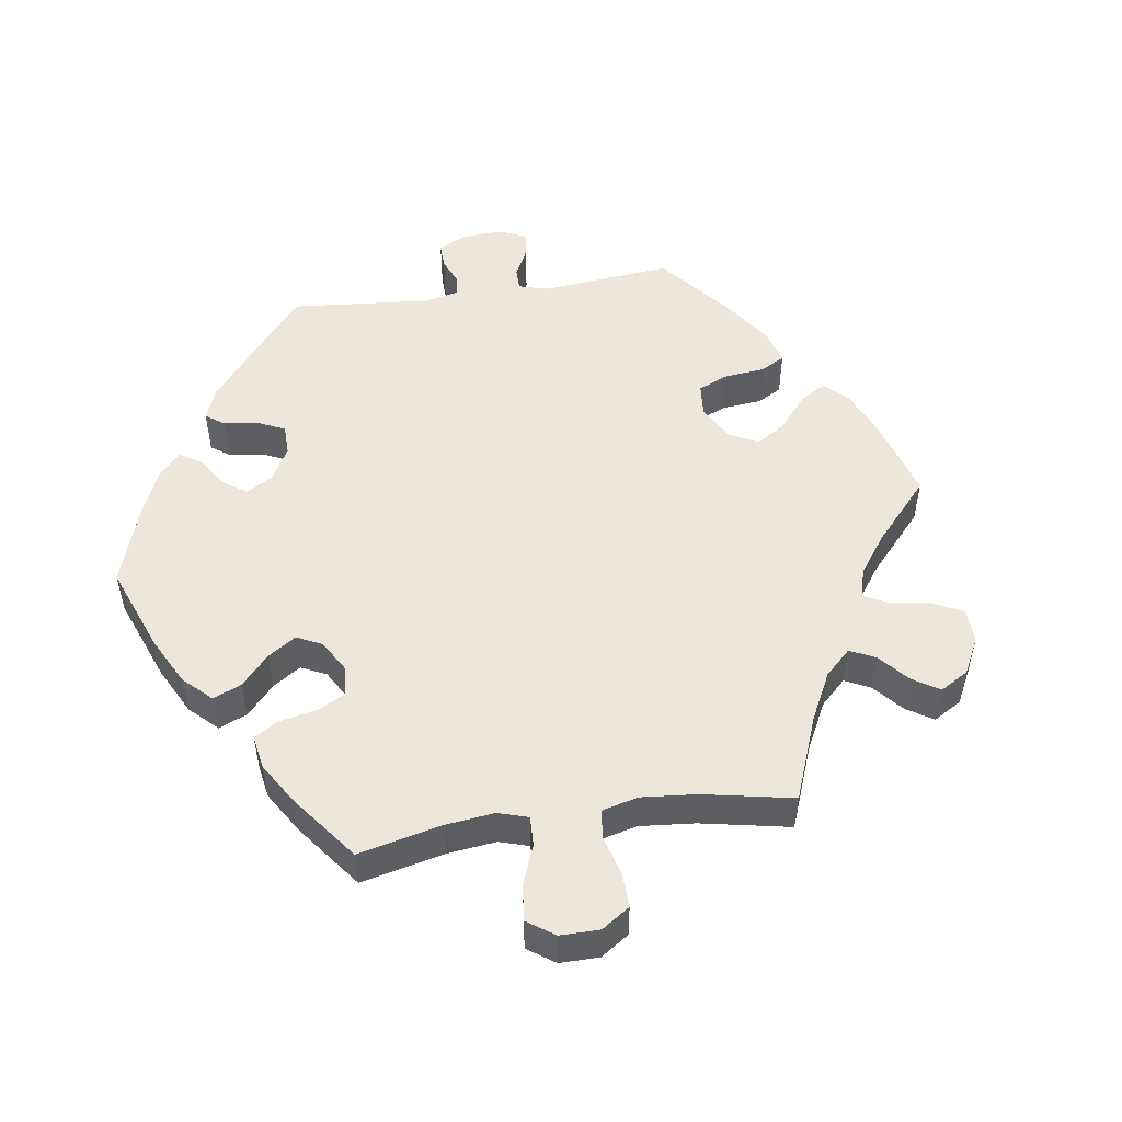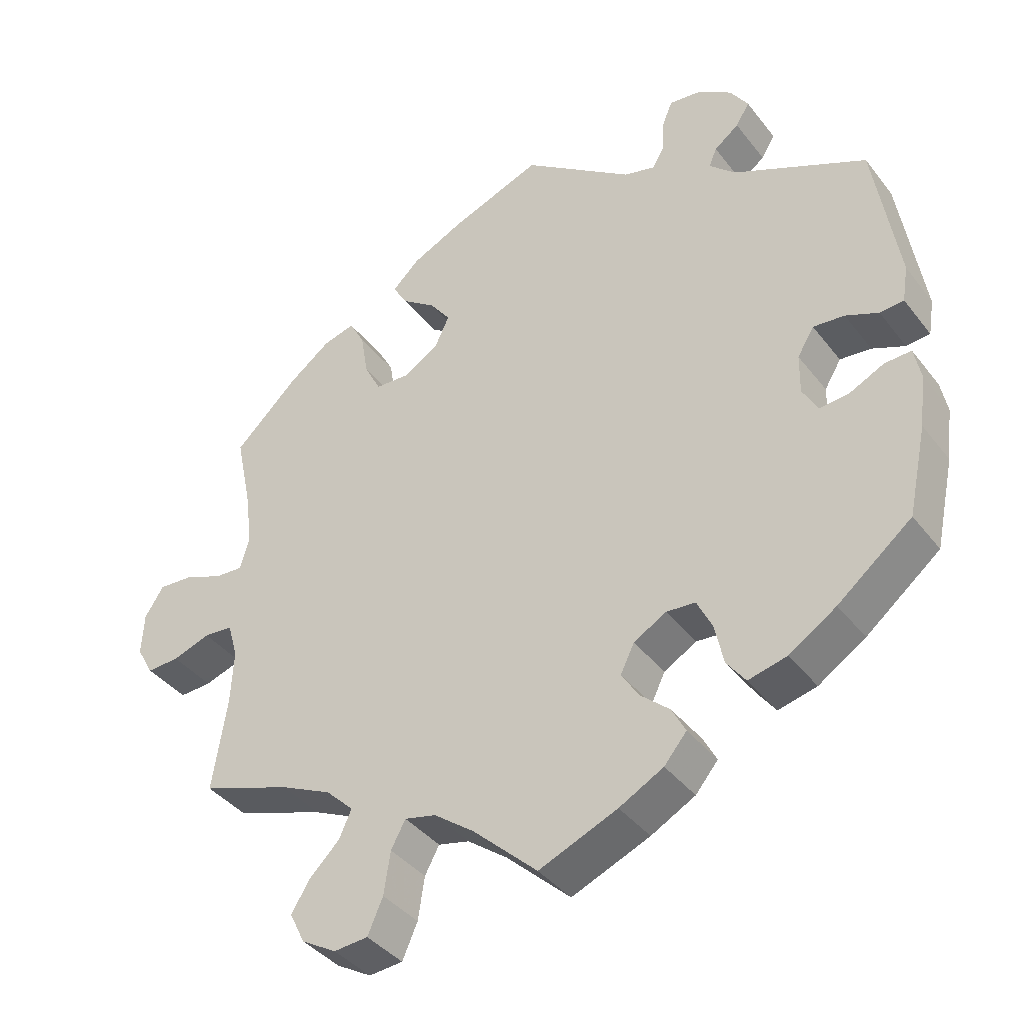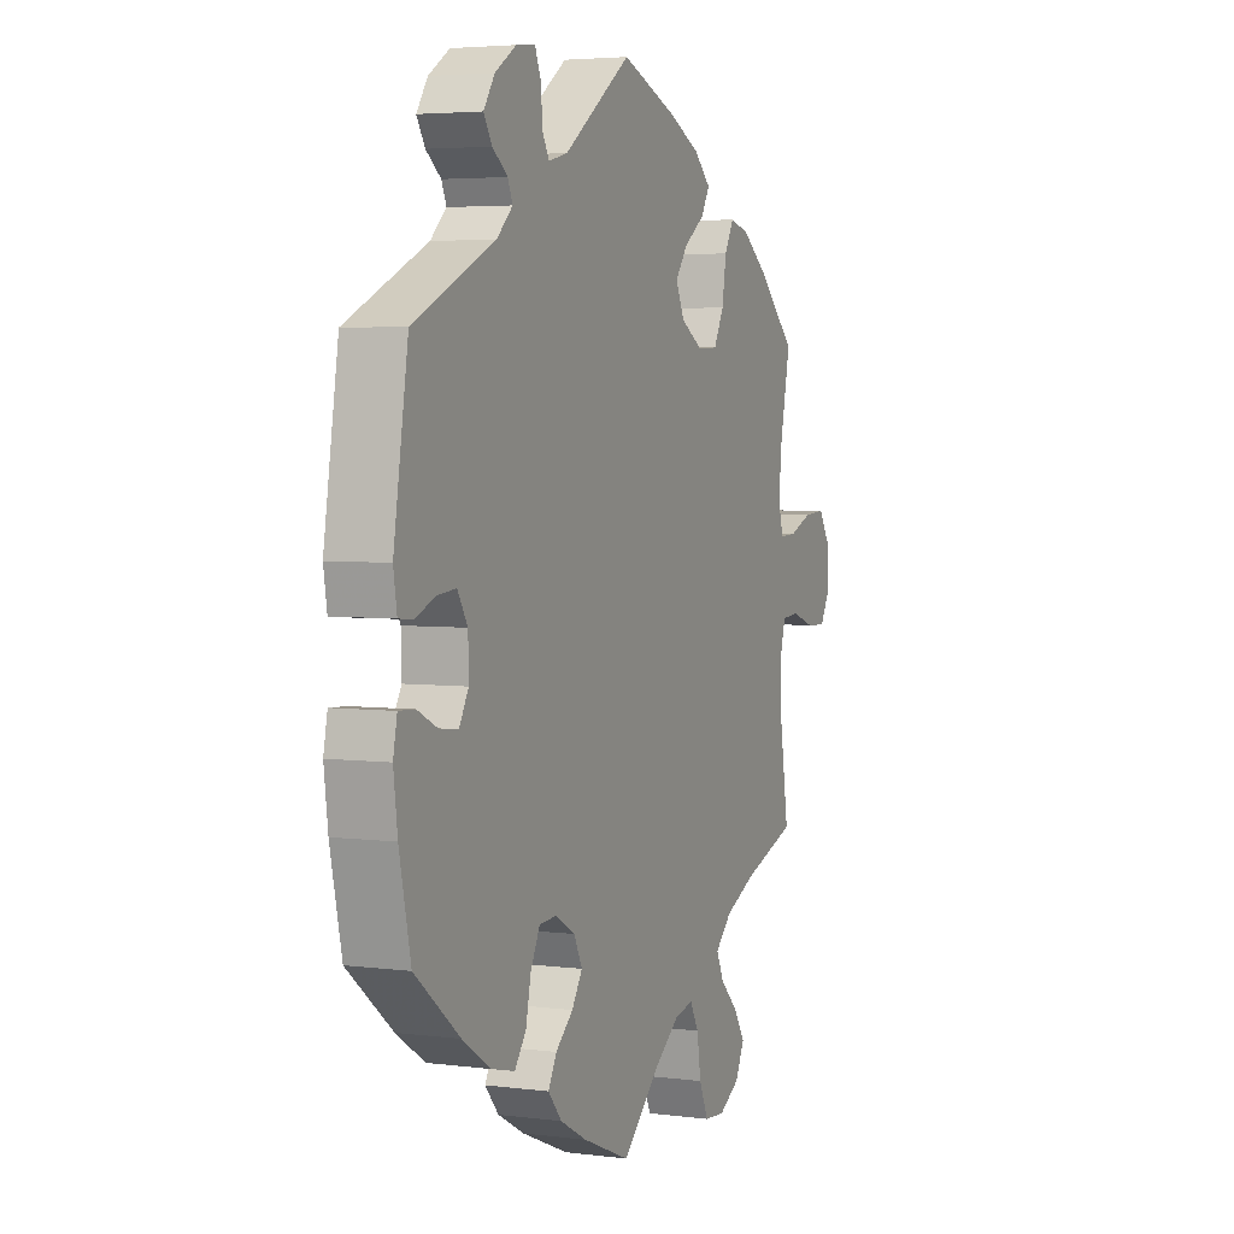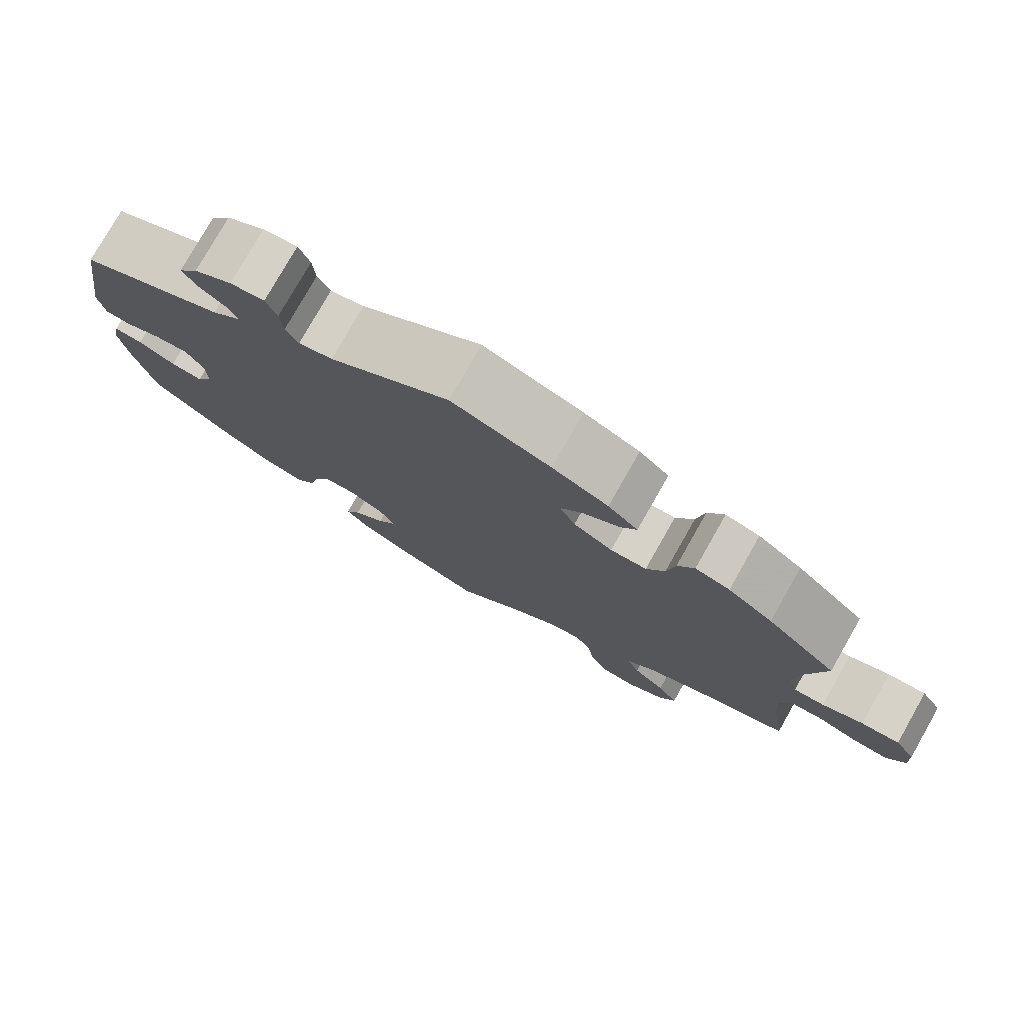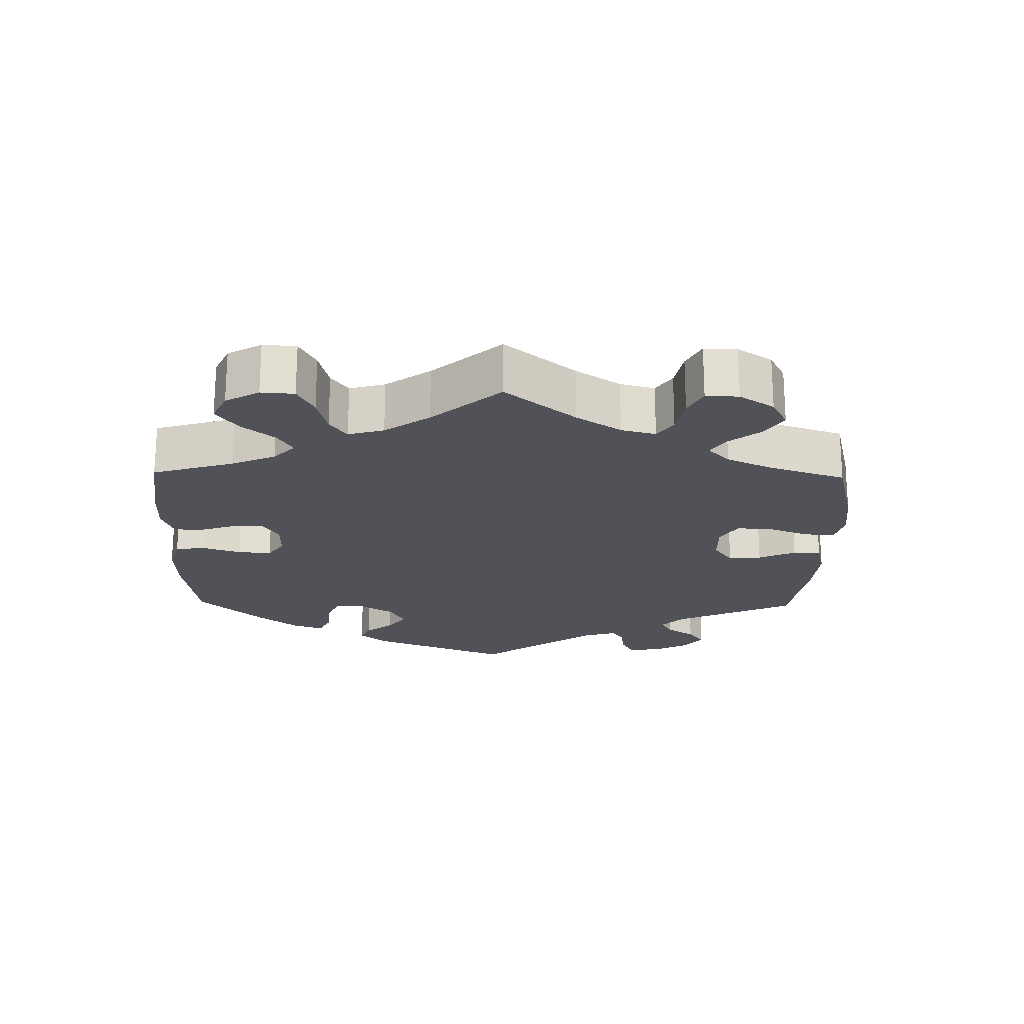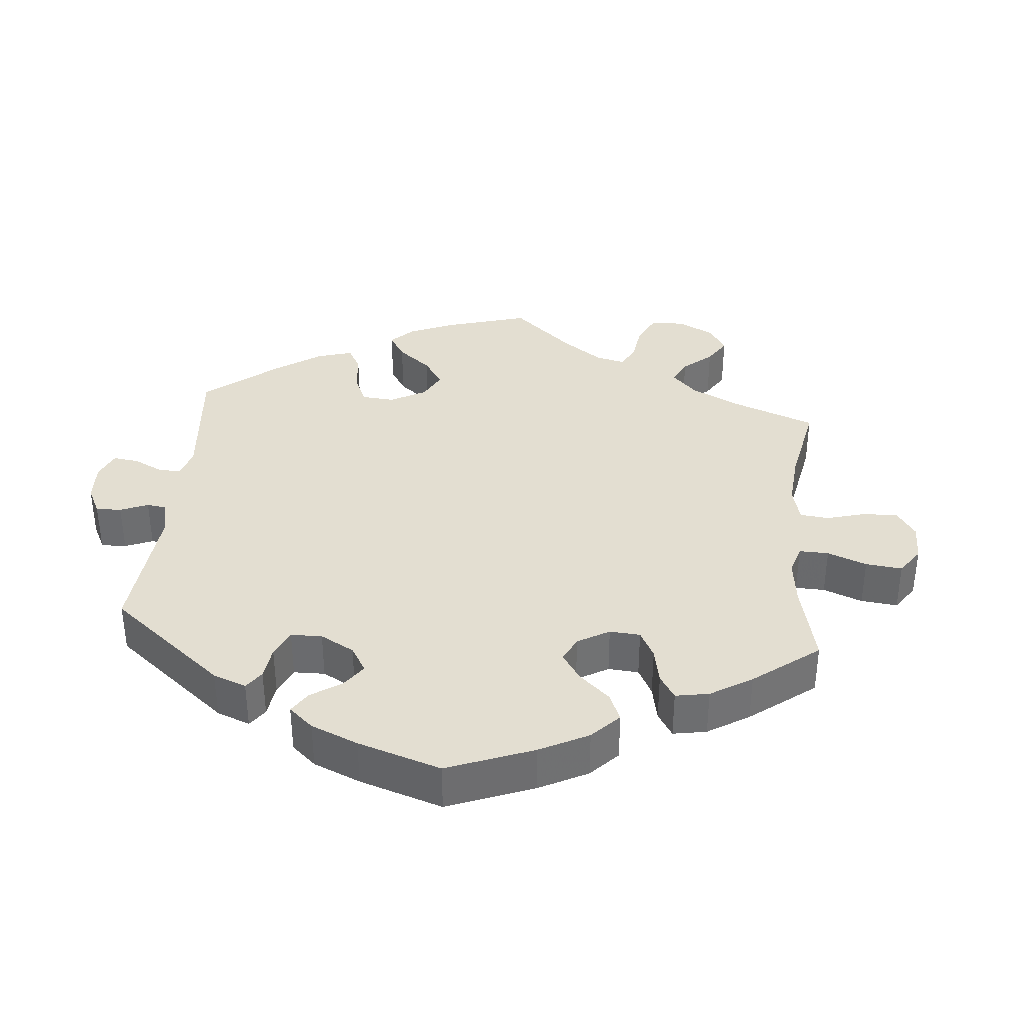
<metadata>
{"format":"obj","ext":"obj","renderer":"f3d","projection":"perspective","resolution":1024,"background":"white","views":[{"elev":51.0,"azim":-158.5,"up":"+Y"},{"elev":-39.2,"azim":33.6,"up":"+Z"},{"elev":4.1,"azim":112.9,"up":"+Z"},{"elev":78.1,"azim":-150.4,"up":"+Z"},{"elev":-21.4,"azim":-121.2,"up":"+Y"},{"elev":36.2,"azim":125.3,"up":"+Y"}]}
</metadata>
<code>
v 0.398 0.07 -0.371
v 0.333 0.07 -0.413
v 0.28 0.07 -0.426
v 0.254 0.07 -0.391
v 0.242 0.07 -0.335
v 0.221 0.07 -0.292
v 0.181 0.07 -0.289
v 0.136 0.07 -0.315
v 0.117 0.07 -0.354
v 0.141 0.07 -0.392
v 0.181 0.07 -0.427
v 0.2 0.07 -0.463
v 0.169 0.07 -0.5
v 0.108 0.07 -0.533
v 0 0.07 -0.578
v -0.089 0.07 -0.495
v -0.144 0.07 -0.454
v -0.187 0.07 -0.444
v -0.207 0.07 -0.481
v -0.216 0.07 -0.54
v -0.237 0.07 -0.588
v -0.284 0.07 -0.592
v -0.332 0.07 -0.564
v -0.353 0.07 -0.521
v -0.327 0.07 -0.479
v -0.286 0.07 -0.439
v -0.269 0.07 -0.401
v -0.307 0.07 -0.364
v -0.378 0.07 -0.331
v -0.501 0.07 -0.289
v -0.481 0.07 -0.161
v -0.477 0.07 -0.085
v -0.491 0.07 -0.036
v -0.531 0.07 -0.033
v -0.583 0.07 -0.051
v -0.628 0.07 -0.053
v -0.651 0.07 -0.012
v -0.648 0.07 0.047
v -0.622 0.07 0.088
v -0.573 0.07 0.085
v -0.521 0.07 0.064
v -0.482 0.07 0.062
v -0.47 0.07 0.104
v -0.477 0.07 0.173
v -0.501 0.07 0.288
v -0.412 0.07 0.373
v -0.355 0.07 0.416
v -0.311 0.07 0.428
v -0.29 0.07 0.389
v -0.28 0.07 0.328
v -0.257 0.07 0.283
v -0.211 0.07 0.281
v -0.161 0.07 0.311
v -0.141 0.07 0.354
v -0.169 0.07 0.392
v -0.216 0.07 0.426
v -0.236 0.07 0.46
v -0.198 0.07 0.496
v -0.127 0.07 0.53
v -0.001 0.07 0.578
v 0.152 0.07 0.468
v 0.195 0.07 0.457
v 0.211 0.07 0.485
v 0.214 0.07 0.532
v 0.228 0.07 0.566
v 0.271 0.07 0.561
v 0.319 0.07 0.53
v 0.344 0.07 0.492
v 0.325 0.07 0.461
v 0.291 0.07 0.435
v 0.28 0.07 0.409
v 0.316 0.07 0.375
v 0.5 0.07 0.289
v 0.533 0.07 0.081
v 0.525 0.07 0.031
v 0.492 0.07 0.028
v 0.447 0.07 0.047
v 0.404 0.07 0.051
v 0.381 0.07 0.013
v 0.38 0.07 -0.042
v 0.401 0.07 -0.08
v 0.442 0.07 -0.076
v 0.489 0.07 -0.053
v 0.526 0.07 -0.051
v 0.535 0.07 -0.096
v 0.526 0.07 -0.168
v 0.5 0.07 -0.289
v 0.398 0 -0.371
v 0.333 0 -0.413
v 0.28 0 -0.426
v 0.254 0 -0.391
v 0.242 0 -0.335
v 0.221 0 -0.292
v 0.181 0 -0.289
v 0.136 0 -0.315
v 0.117 0 -0.354
v 0.141 0 -0.392
v 0.181 0 -0.427
v 0.2 0 -0.463
v 0.169 0 -0.5
v 0.108 0 -0.533
v 0 0 -0.578
v -0.089 0 -0.495
v -0.144 0 -0.454
v -0.187 0 -0.444
v -0.207 0 -0.481
v -0.216 0 -0.54
v -0.237 0 -0.588
v -0.284 0 -0.592
v -0.332 0 -0.564
v -0.353 0 -0.521
v -0.327 0 -0.479
v -0.286 0 -0.439
v -0.269 0 -0.401
v -0.307 0 -0.364
v -0.378 0 -0.331
v -0.501 0 -0.289
v -0.481 0 -0.161
v -0.477 0 -0.085
v -0.491 0 -0.036
v -0.531 0 -0.033
v -0.583 0 -0.051
v -0.628 0 -0.053
v -0.651 0 -0.012
v -0.648 0 0.047
v -0.622 0 0.088
v -0.573 0 0.085
v -0.521 0 0.064
v -0.482 0 0.062
v -0.47 0 0.104
v -0.477 0 0.173
v -0.501 0 0.288
v -0.412 0 0.373
v -0.355 0 0.416
v -0.311 0 0.428
v -0.29 0 0.389
v -0.28 0 0.328
v -0.257 0 0.283
v -0.211 0 0.281
v -0.161 0 0.311
v -0.141 0 0.354
v -0.169 0 0.392
v -0.216 0 0.426
v -0.236 0 0.46
v -0.198 0 0.496
v -0.127 0 0.53
v -0.001 0 0.578
v 0.152 0 0.468
v 0.195 0 0.457
v 0.211 0 0.485
v 0.214 0 0.532
v 0.228 0 0.566
v 0.271 0 0.561
v 0.319 0 0.53
v 0.344 0 0.492
v 0.325 0 0.461
v 0.291 0 0.435
v 0.28 0 0.409
v 0.316 0 0.375
v 0.5 0 0.289
v 0.533 0 0.081
v 0.525 0 0.031
v 0.492 0 0.028
v 0.447 0 0.047
v 0.404 0 0.051
v 0.381 0 0.013
v 0.38 0 -0.042
v 0.401 0 -0.08
v 0.442 0 -0.076
v 0.489 0 -0.053
v 0.526 0 -0.051
v 0.535 0 -0.096
v 0.526 0 -0.168
v 0.5 0 -0.289
f 82 83 84 85
f 81 82 85 86
f 74 75 76 77
f 72 73 74 77
f 71 72 77 78
f 67 68 69 70
f 67 70 71
f 66 67 71
f 63 64 65 66
f 62 63 66 71
f 61 62 71 78
f 55 56 57 58
f 54 55 58 59
f 47 48 49 50
f 47 50 51
f 44 45 46 47
f 43 44 47 51
f 42 43 51 52
f 38 39 40 41
f 38 41 42
f 37 38 42
f 34 35 36 37
f 33 34 37 42
f 32 33 42 52
f 29 30 31
f 28 29 31 32
f 27 28 32 52
f 23 24 25 26
f 23 26 27
f 22 23 27
f 19 20 21 22
f 18 19 22 27
f 17 18 27 52
f 13 14 15 16
f 10 11 12 13
f 9 10 13 16
f 8 9 16 17
f 2 3 4 5
f 2 5 6
f 1 2 6
f 81 86 87 1
f 60 61 78 79
f 54 59 60 79
f 53 54 79 80
f 7 8 17 52
f 6 7 52 53
f 53 80 81
f 1 6 53 81
f 172 171 170 169
f 173 172 169 168
f 164 163 162 161
f 164 161 160 159
f 165 164 159 158
f 157 156 155 154
f 158 157 154
f 158 154 153
f 153 152 151 150
f 158 153 150 149
f 165 158 149 148
f 145 144 143 142
f 146 145 142 141
f 137 136 135 134
f 138 137 134
f 134 133 132 131
f 138 134 131 130
f 139 138 130 129
f 128 127 126 125
f 129 128 125
f 129 125 124
f 124 123 122 121
f 129 124 121 120
f 139 129 120 119
f 118 117 116
f 119 118 116 115
f 139 119 115 114
f 113 112 111 110
f 114 113 110
f 114 110 109
f 109 108 107 106
f 114 109 106 105
f 139 114 105 104
f 103 102 101 100
f 100 99 98 97
f 103 100 97 96
f 104 103 96 95
f 92 91 90 89
f 93 92 89
f 93 89 88
f 88 174 173 168
f 166 165 148 147
f 166 147 146 141
f 167 166 141 140
f 139 104 95 94
f 140 139 94 93
f 168 167 140
f 168 140 93 88
f 1 88 89 2
f 2 89 90 3
f 3 90 91 4
f 4 91 92 5
f 5 92 93 6
f 6 93 94 7
f 7 94 95 8
f 8 95 96 9
f 9 96 97 10
f 10 97 98 11
f 11 98 99 12
f 12 99 100 13
f 13 100 101 14
f 14 101 102 15
f 15 102 103 16
f 16 103 104 17
f 17 104 105 18
f 18 105 106 19
f 19 106 107 20
f 20 107 108 21
f 21 108 109 22
f 22 109 110 23
f 23 110 111 24
f 24 111 112 25
f 25 112 113 26
f 26 113 114 27
f 27 114 115 28
f 28 115 116 29
f 29 116 117 30
f 30 117 118 31
f 31 118 119 32
f 32 119 120 33
f 33 120 121 34
f 34 121 122 35
f 35 122 123 36
f 36 123 124 37
f 37 124 125 38
f 38 125 126 39
f 39 126 127 40
f 40 127 128 41
f 41 128 129 42
f 42 129 130 43
f 43 130 131 44
f 44 131 132 45
f 45 132 133 46
f 46 133 134 47
f 47 134 135 48
f 48 135 136 49
f 49 136 137 50
f 50 137 138 51
f 51 138 139 52
f 52 139 140 53
f 53 140 141 54
f 54 141 142 55
f 55 142 143 56
f 56 143 144 57
f 57 144 145 58
f 58 145 146 59
f 59 146 147 60
f 60 147 148 61
f 61 148 149 62
f 62 149 150 63
f 63 150 151 64
f 64 151 152 65
f 65 152 153 66
f 66 153 154 67
f 67 154 155 68
f 68 155 156 69
f 69 156 157 70
f 70 157 158 71
f 71 158 159 72
f 72 159 160 73
f 73 160 161 74
f 74 161 162 75
f 75 162 163 76
f 76 163 164 77
f 77 164 165 78
f 78 165 166 79
f 79 166 167 80
f 80 167 168 81
f 81 168 169 82
f 82 169 170 83
f 83 170 171 84
f 84 171 172 85
f 85 172 173 86
f 86 173 174 87
f 87 174 88 1

</code>
